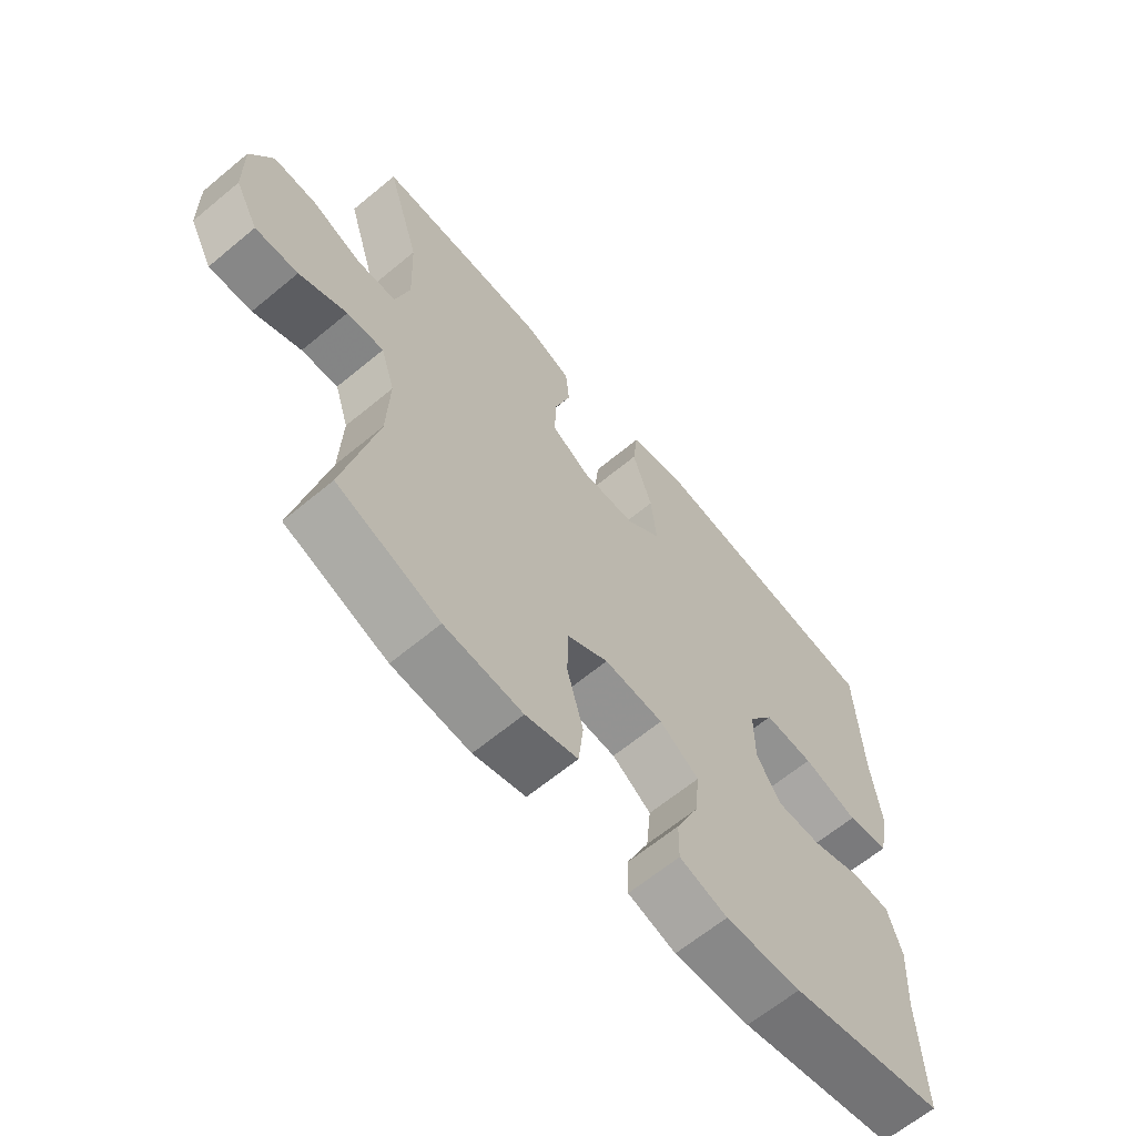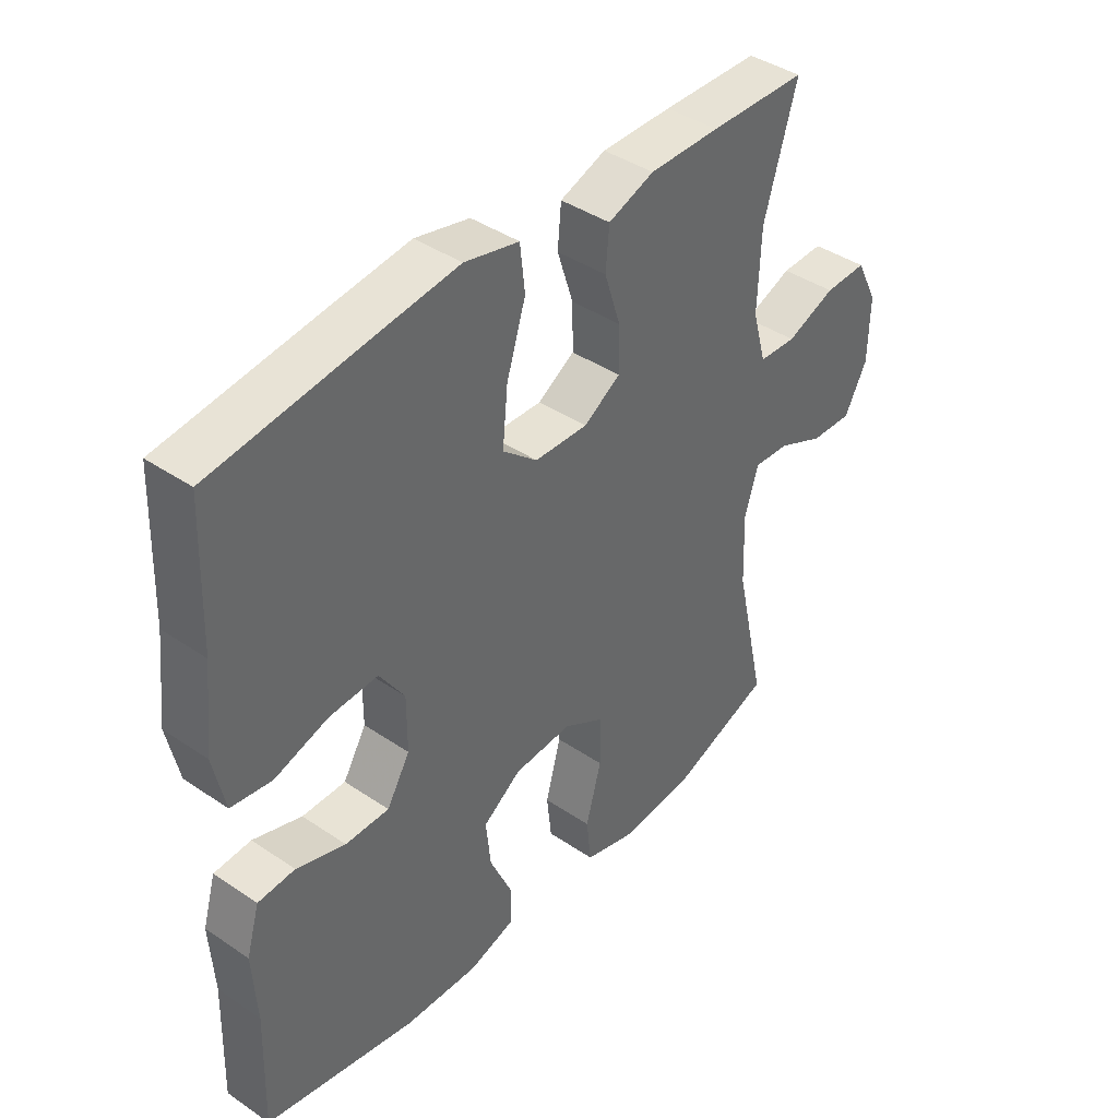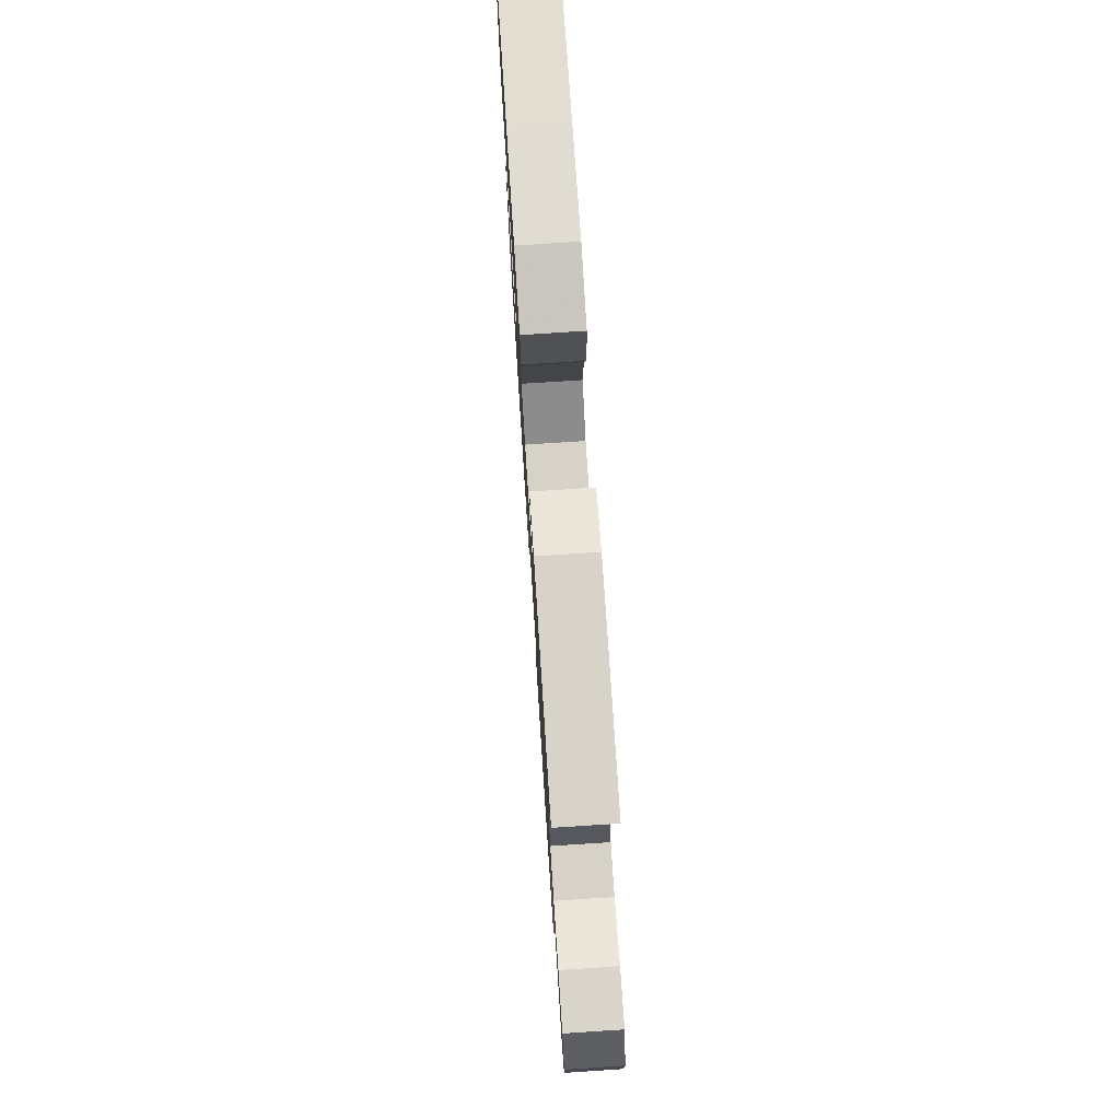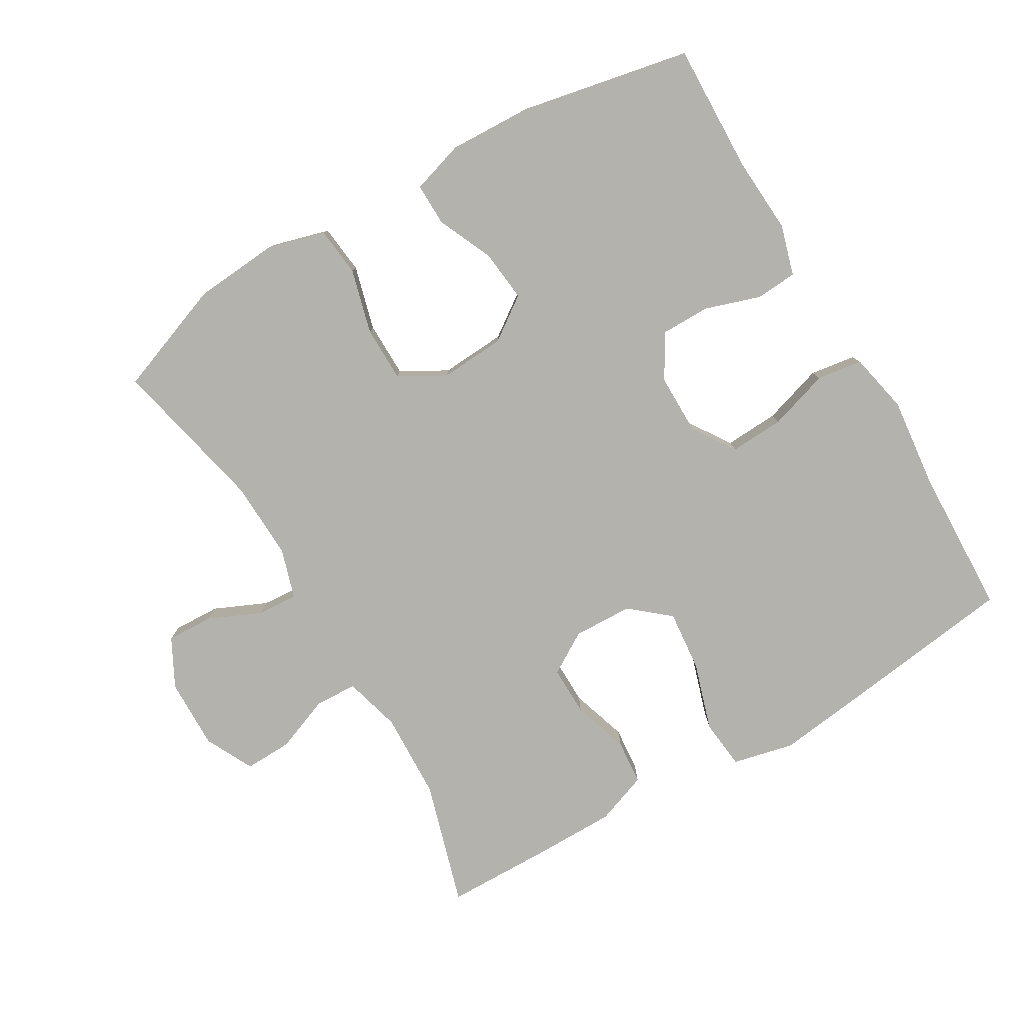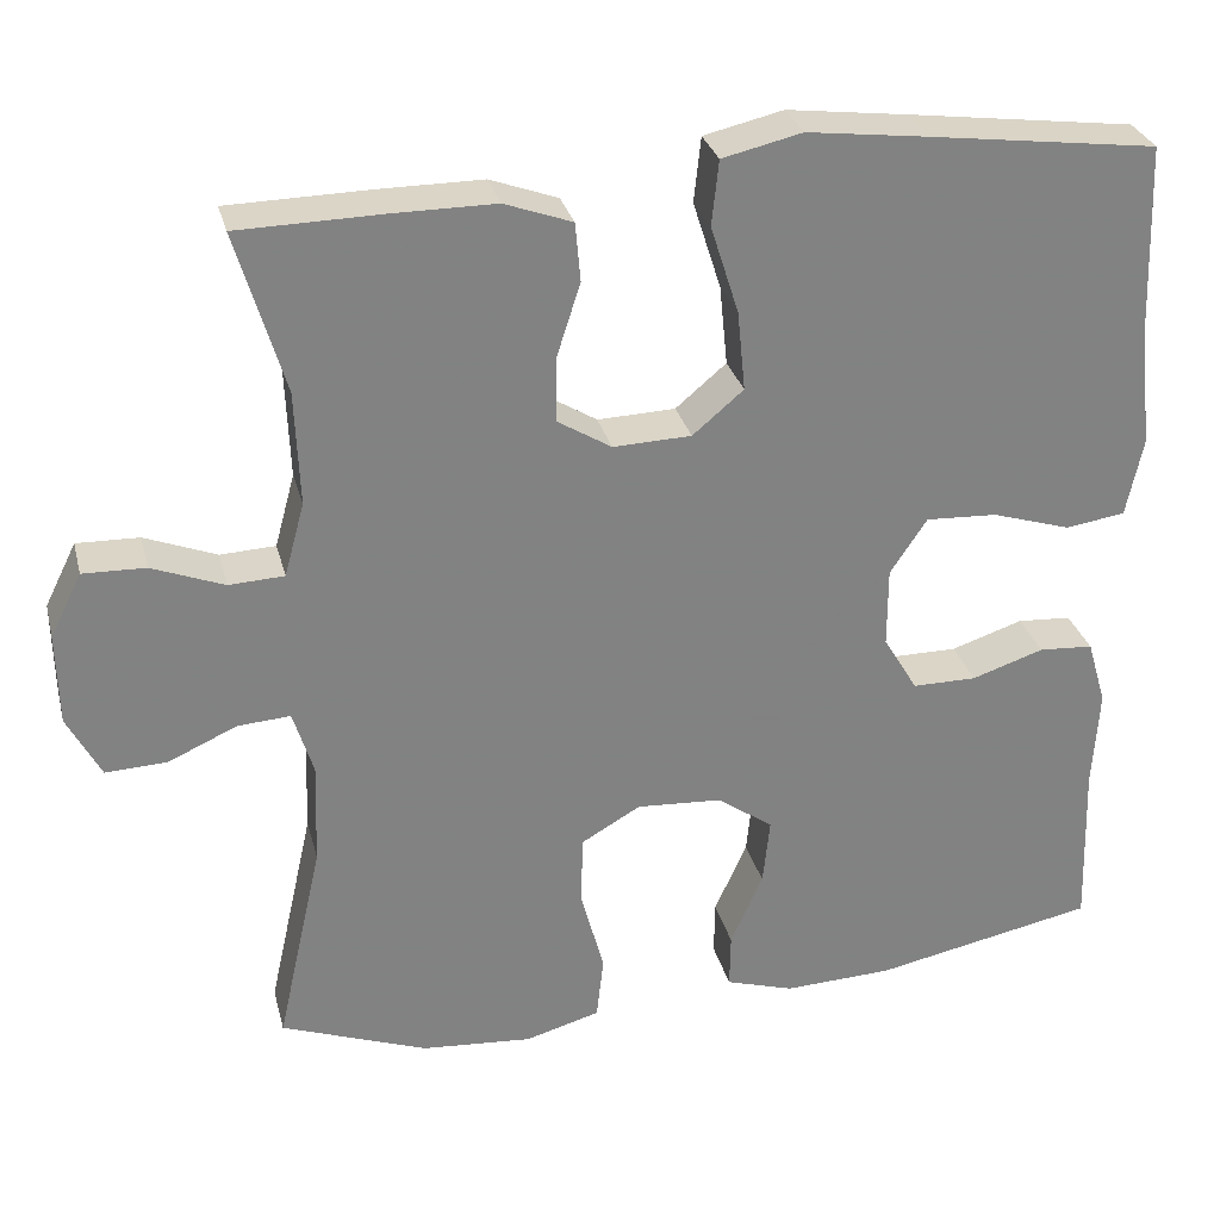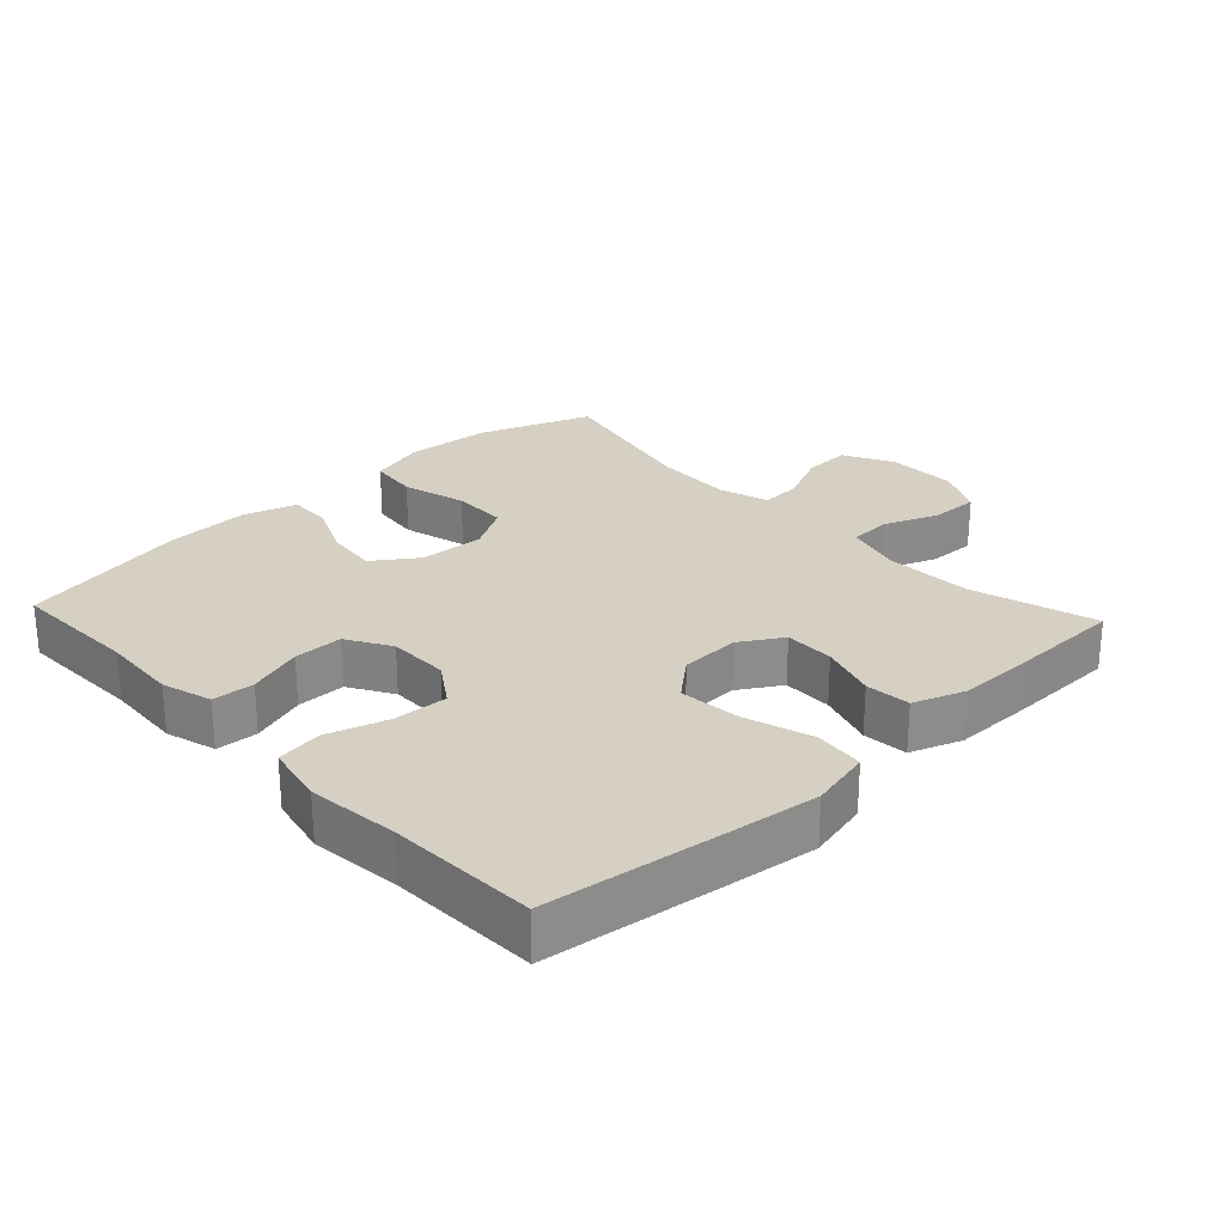
<metadata>
{"format":"obj","ext":"obj","renderer":"f3d","projection":"perspective","resolution":1024,"background":"white","views":[{"elev":-64.3,"azim":129.9,"up":"+Z"},{"elev":41.0,"azim":-50.4,"up":"+Z"},{"elev":75.9,"azim":86.3,"up":"+Z"},{"elev":-79.4,"azim":-149.5,"up":"+Y"},{"elev":29.6,"azim":166.1,"up":"+Z"},{"elev":26.2,"azim":-43.1,"up":"+Y"}]}
</metadata>
<code>
v 0.5 0.07 -0.5
v 0.333 0.07 -0.562
v 0.206 0.07 -0.572
v 0.121 0.07 -0.548
v 0.113 0.07 -0.475
v 0.139 0.07 -0.379
v 0.138 0.07 -0.297
v 0.07 0.07 -0.258
v -0.027 0.07 -0.264
v -0.091 0.07 -0.309
v -0.083 0.07 -0.386
v -0.046 0.07 -0.469
v -0.045 0.07 -0.532
v -0.123 0.07 -0.556
v -0.247 0.07 -0.551
v -0.5 0.07 -0.5
v -0.494 0.07 -0.308
v -0.501 0.07 -0.194
v -0.479 0.07 -0.119
v -0.417 0.07 -0.115
v -0.335 0.07 -0.142
v -0.262 0.07 -0.142
v -0.223 0.07 -0.077
v -0.223 0.07 0.014
v -0.265 0.07 0.077
v -0.346 0.07 0.073
v -0.436 0.07 0.045
v -0.504 0.07 0.055
v -0.523 0.07 0.145
v -0.508 0.07 0.279
v -0.5 0.07 0.5
v -0.24 0.07 0.534
v -0.103 0.07 0.551
v -0.012 0.07 0.53
v -0.004 0.07 0.456
v -0.036 0.07 0.355
v -0.045 0.07 0.264
v 0.013 0.07 0.215
v 0.102 0.07 0.212
v 0.164 0.07 0.25
v 0.163 0.07 0.324
v 0.136 0.07 0.408
v 0.142 0.07 0.475
v 0.219 0.07 0.503
v 0.337 0.07 0.503
v 0.5 0.07 0.5
v 0.445 0.07 0.315
v 0.44 0.07 0.185
v 0.463 0.07 0.101
v 0.526 0.07 0.098
v 0.608 0.07 0.13
v 0.679 0.07 0.132
v 0.715 0.07 0.06
v 0.713 0.07 -0.045
v 0.675 0.07 -0.117
v 0.605 0.07 -0.114
v 0.527 0.07 -0.079
v 0.467 0.07 -0.075
v 0.444 0.07 -0.149
v 0.448 0.07 -0.266
v 0.5 0 -0.5
v 0.333 0 -0.562
v 0.206 0 -0.572
v 0.121 0 -0.548
v 0.113 0 -0.475
v 0.139 0 -0.379
v 0.138 0 -0.297
v 0.07 0 -0.258
v -0.027 0 -0.264
v -0.091 0 -0.309
v -0.083 0 -0.386
v -0.046 0 -0.469
v -0.045 0 -0.532
v -0.123 0 -0.556
v -0.247 0 -0.551
v -0.5 0 -0.5
v -0.494 0 -0.308
v -0.501 0 -0.194
v -0.479 0 -0.119
v -0.417 0 -0.115
v -0.335 0 -0.142
v -0.262 0 -0.142
v -0.223 0 -0.077
v -0.223 0 0.014
v -0.265 0 0.077
v -0.346 0 0.073
v -0.436 0 0.045
v -0.504 0 0.055
v -0.523 0 0.145
v -0.508 0 0.279
v -0.5 0 0.5
v -0.24 0 0.534
v -0.103 0 0.551
v -0.012 0 0.53
v -0.004 0 0.456
v -0.036 0 0.355
v -0.045 0 0.264
v 0.013 0 0.215
v 0.102 0 0.212
v 0.164 0 0.25
v 0.163 0 0.324
v 0.136 0 0.408
v 0.142 0 0.475
v 0.219 0 0.503
v 0.337 0 0.503
v 0.5 0 0.5
v 0.445 0 0.315
v 0.44 0 0.185
v 0.463 0 0.101
v 0.526 0 0.098
v 0.608 0 0.13
v 0.679 0 0.132
v 0.715 0 0.06
v 0.713 0 -0.045
v 0.675 0 -0.117
v 0.605 0 -0.114
v 0.527 0 -0.079
v 0.467 0 -0.075
v 0.444 0 -0.149
v 0.448 0 -0.266
f 55 56 57
f 54 55 57
f 53 54 57
f 52 53 57
f 51 52 57
f 50 51 57
f 49 50 57 58
f 48 49 58 59
f 45 46 47
f 44 45 47
f 43 44 47
f 42 43 47
f 41 42 47
f 40 41 47 48
f 39 40 48 59
f 34 35 36
f 33 34 36
f 32 33 36
f 31 32 36
f 30 31 36
f 30 36 37
f 29 30 37
f 28 29 37
f 27 28 37
f 26 27 37
f 25 26 37 38
f 19 20 21
f 18 19 21
f 17 18 21
f 17 21 22
f 16 17 22
f 15 16 22
f 14 15 22
f 13 14 22
f 12 13 22
f 11 12 22
f 10 11 22 23
f 4 5 6
f 3 4 6
f 2 3 6
f 1 2 6
f 60 1 6
f 60 6 7
f 60 7 8
f 59 60 8
f 39 59 8
f 38 39 8
f 25 38 8
f 24 25 8
f 9 10 23 24
f 8 9 24
f 117 116 115
f 117 115 114
f 117 114 113
f 117 113 112
f 117 112 111
f 117 111 110
f 118 117 110 109
f 119 118 109 108
f 107 106 105
f 107 105 104
f 107 104 103
f 107 103 102
f 107 102 101
f 108 107 101 100
f 119 108 100 99
f 96 95 94
f 96 94 93
f 96 93 92
f 96 92 91
f 96 91 90
f 97 96 90
f 97 90 89
f 97 89 88
f 97 88 87
f 97 87 86
f 98 97 86 85
f 81 80 79
f 81 79 78
f 81 78 77
f 82 81 77
f 82 77 76
f 82 76 75
f 82 75 74
f 82 74 73
f 82 73 72
f 82 72 71
f 83 82 71 70
f 66 65 64
f 66 64 63
f 66 63 62
f 66 62 61
f 66 61 120
f 67 66 120
f 68 67 120
f 68 120 119
f 68 119 99
f 68 99 98
f 68 98 85
f 68 85 84
f 84 83 70 69
f 84 69 68
f 1 61 62 2
f 2 62 63 3
f 3 63 64 4
f 4 64 65 5
f 5 65 66 6
f 6 66 67 7
f 7 67 68 8
f 8 68 69 9
f 9 69 70 10
f 10 70 71 11
f 11 71 72 12
f 12 72 73 13
f 13 73 74 14
f 14 74 75 15
f 15 75 76 16
f 16 76 77 17
f 17 77 78 18
f 18 78 79 19
f 19 79 80 20
f 20 80 81 21
f 21 81 82 22
f 22 82 83 23
f 23 83 84 24
f 24 84 85 25
f 25 85 86 26
f 26 86 87 27
f 27 87 88 28
f 28 88 89 29
f 29 89 90 30
f 30 90 91 31
f 31 91 92 32
f 32 92 93 33
f 33 93 94 34
f 34 94 95 35
f 35 95 96 36
f 36 96 97 37
f 37 97 98 38
f 38 98 99 39
f 39 99 100 40
f 40 100 101 41
f 41 101 102 42
f 42 102 103 43
f 43 103 104 44
f 44 104 105 45
f 45 105 106 46
f 46 106 107 47
f 47 107 108 48
f 48 108 109 49
f 49 109 110 50
f 50 110 111 51
f 51 111 112 52
f 52 112 113 53
f 53 113 114 54
f 54 114 115 55
f 55 115 116 56
f 56 116 117 57
f 57 117 118 58
f 58 118 119 59
f 59 119 120 60
f 60 120 61 1

</code>
